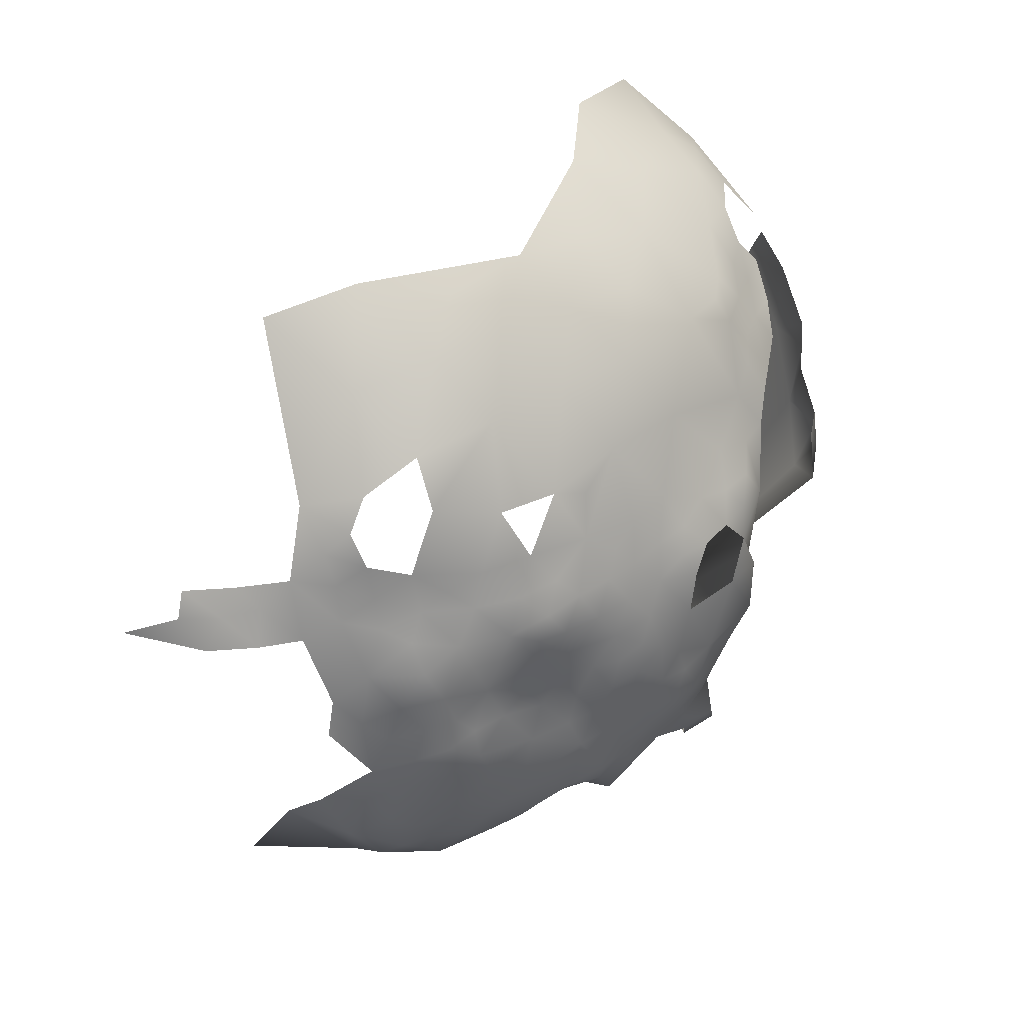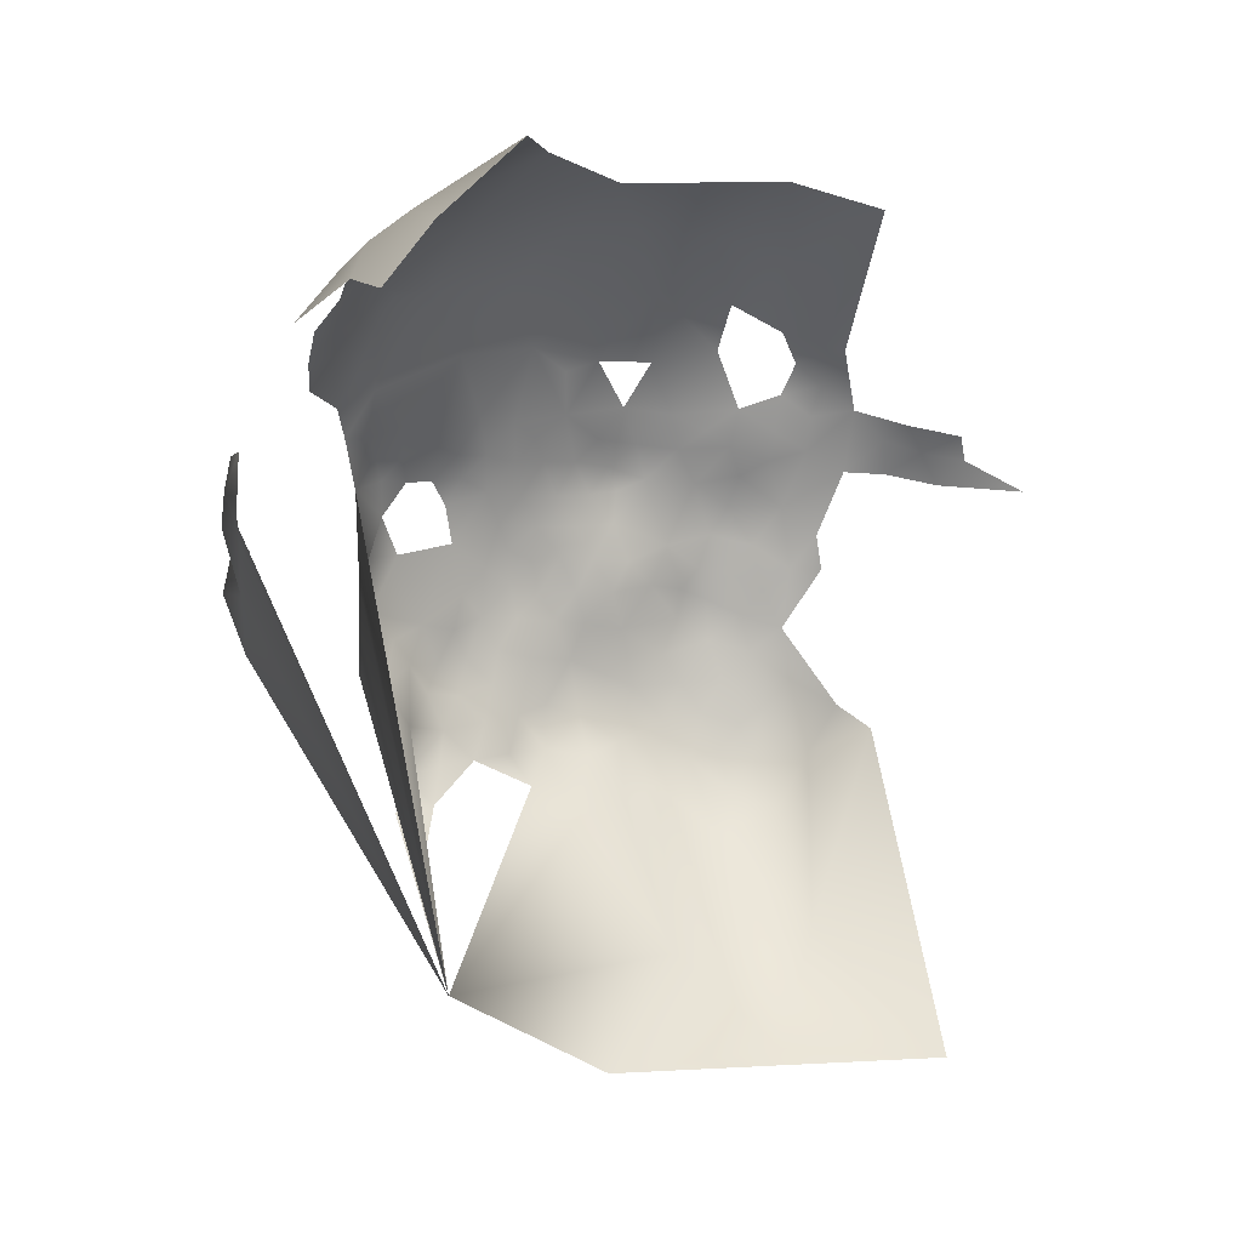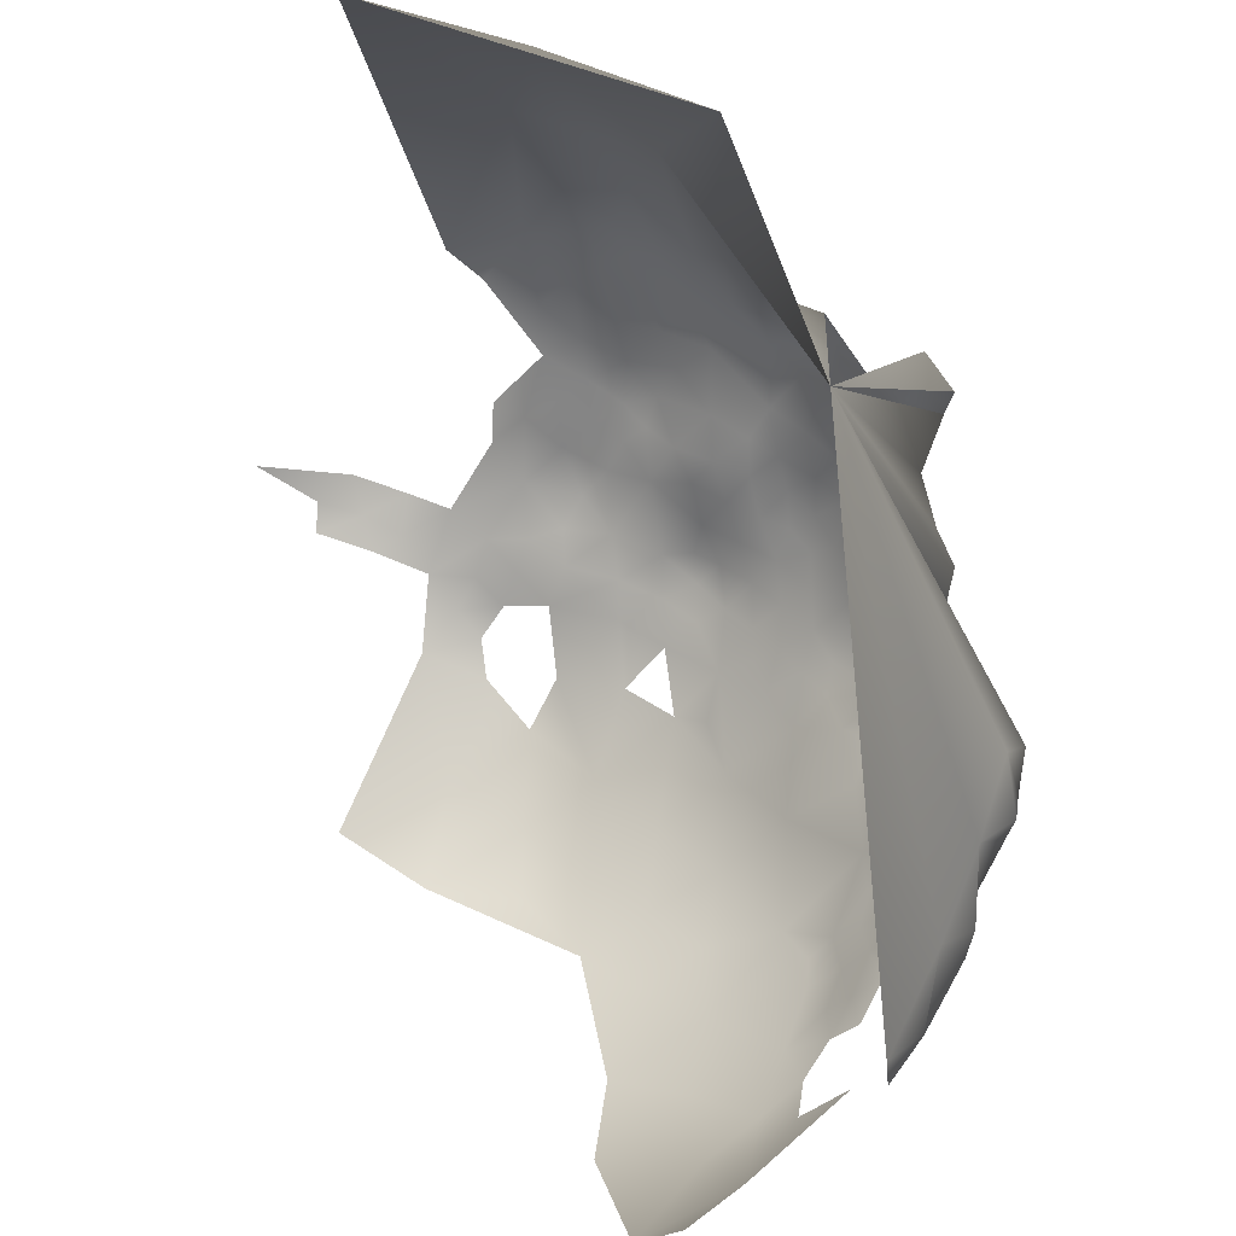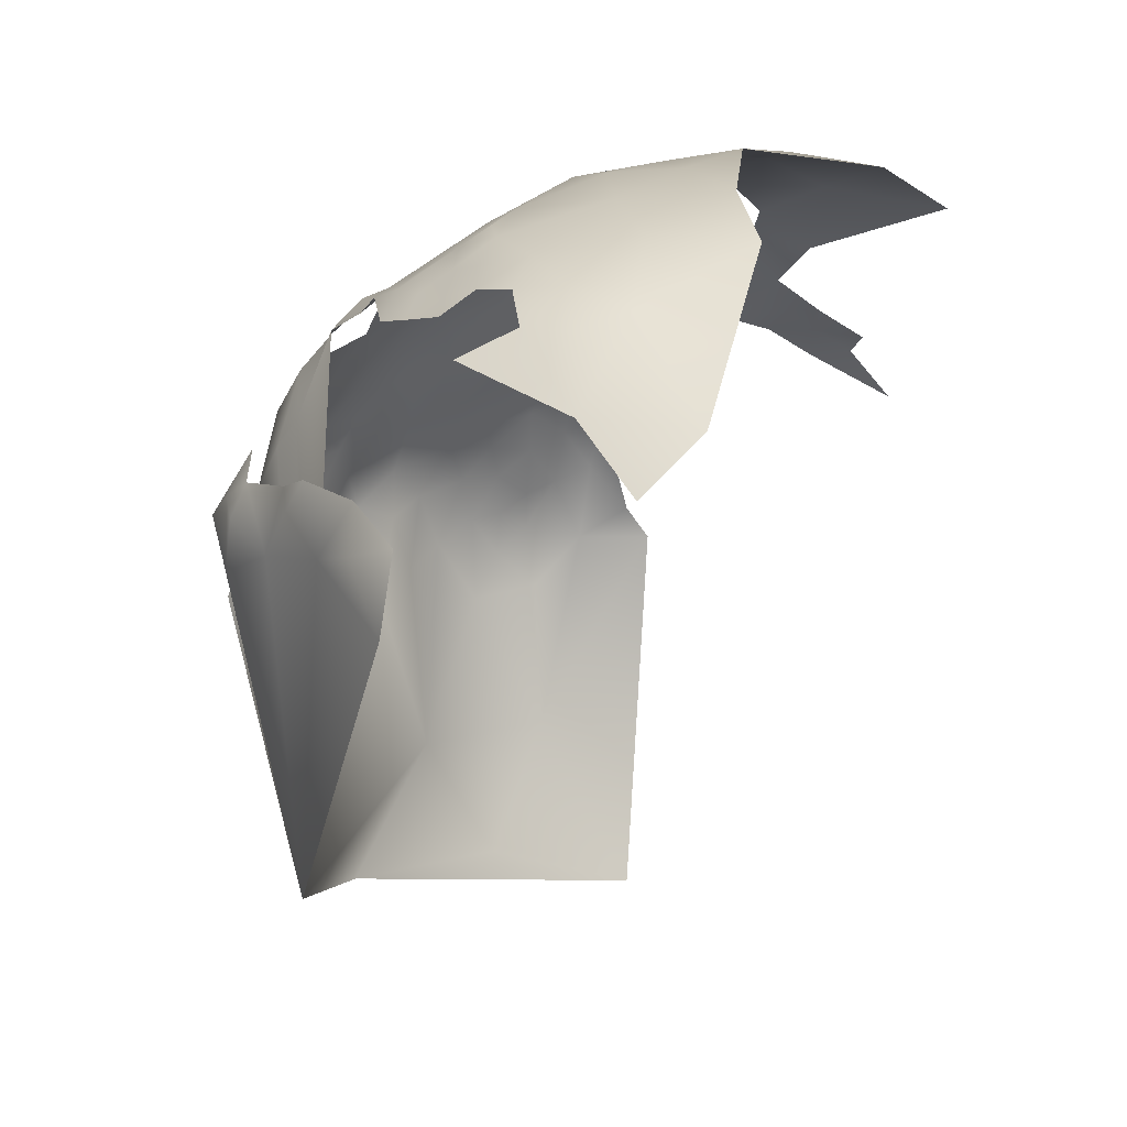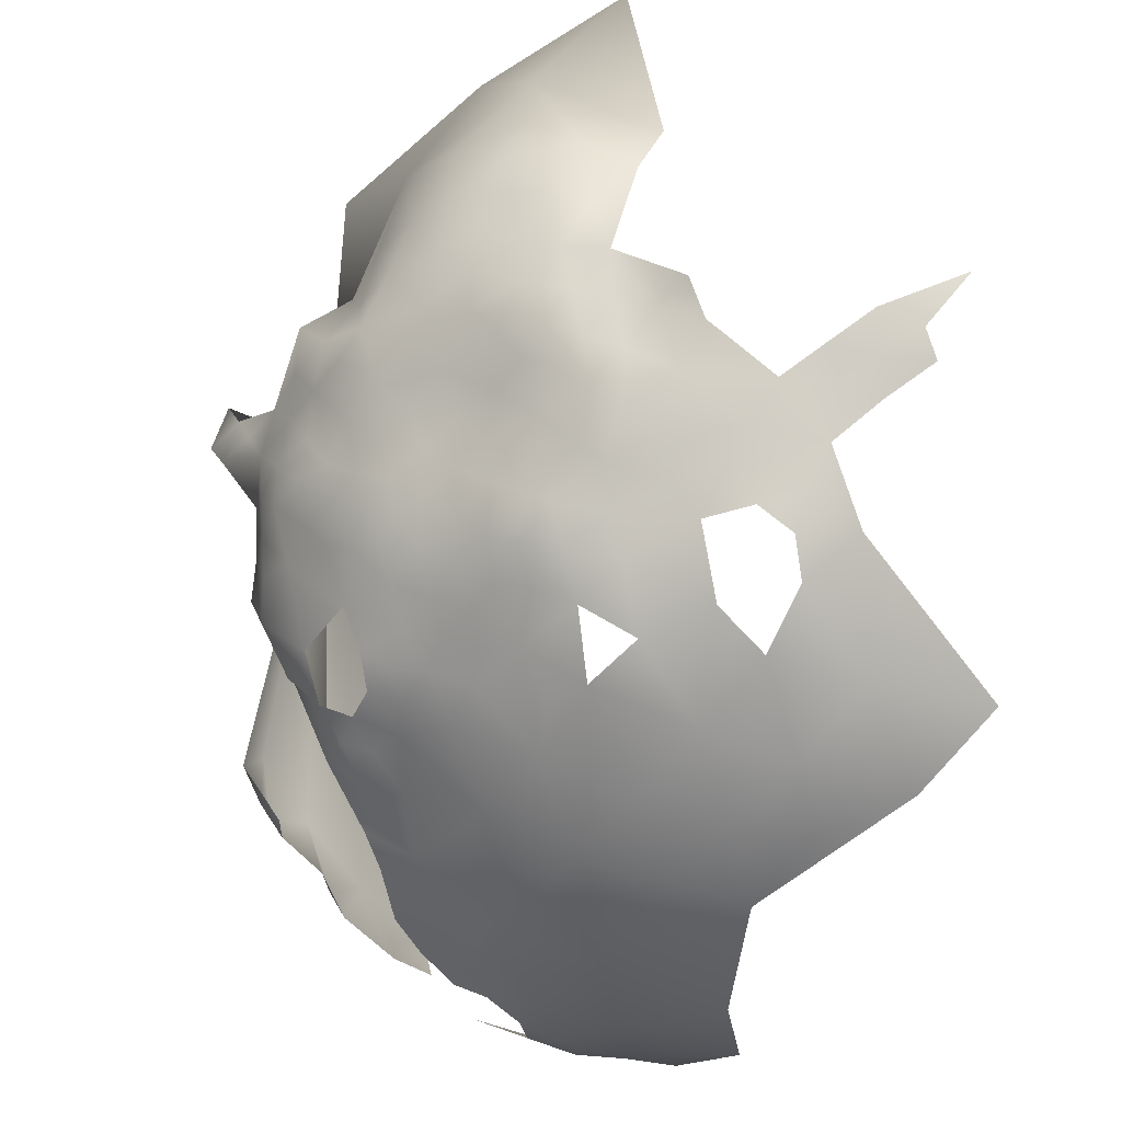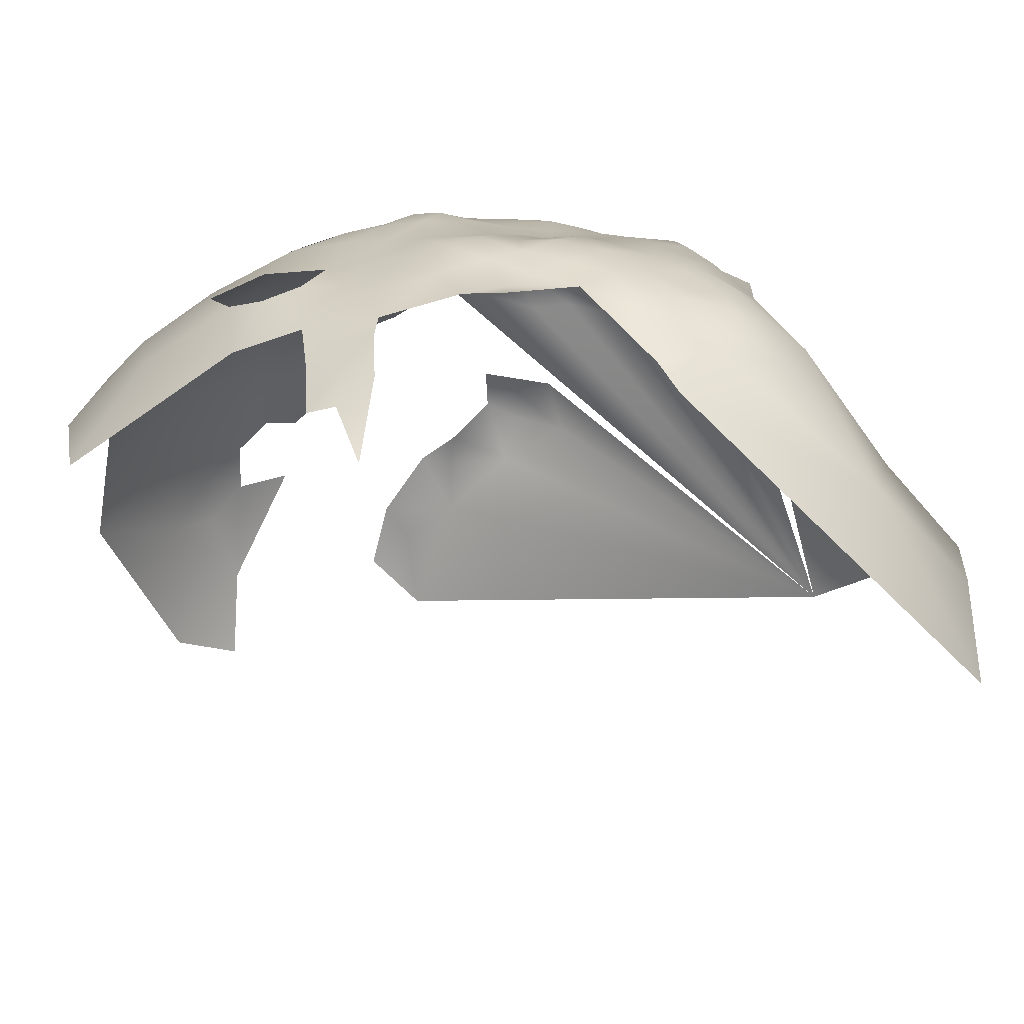
<metadata>
{"format":"obj","ext":"obj","renderer":"f3d","projection":"perspective","resolution":1024,"background":"white","views":[{"elev":37.5,"azim":10.2,"up":"+Y"},{"elev":10.6,"azim":-165.6,"up":"+Y"},{"elev":-62.7,"azim":-8.7,"up":"+Z"},{"elev":-52.2,"azim":153.8,"up":"+Z"},{"elev":63.2,"azim":153.3,"up":"+Z"},{"elev":44.9,"azim":-82.6,"up":"+Z"}]}
</metadata>
<code>
v -606.6 201.6 -430.2
v -608.6 199.5 -425
v -602.5 195.9 -431.3
v -600.3 196.7 -435.9
v -603.2 200.3 -434.6
v -605 195.7 -426.5
v -608.5 195.6 -422.6
v -606.1 191.6 -423.6
v -599.8 191.2 -434.5
v -600.9 184.9 -430.9
v -597.9 185.1 -436.3
v -599.3 181.9 -443.4
v -598.8 176.1 -442.6
v -598 176.7 -435.3
v -600.6 172.1 -432.7
v -602.5 168 -430.7
v -601.5 166.3 -439
v -599 169.2 -443.6
v -600.4 200.8 -438.7
v -611.4 193.2 -419
v -611.9 199 -420.8
v -604.6 205.4 -437.9
v -612.4 187.9 -416.3
v -615.6 192.5 -414.3
v -615.3 197.7 -416.9
v -618.6 197.3 -412.7
v -618 201.2 -415.3
v -615.9 204 -418.9
v -622.3 204.7 -413
v -622.5 196.9 -408.7
v -625.9 200.4 -407.3
v -626.6 195.7 -404.4
v -624.1 191.5 -406
v -627.6 191.7 -403
v -627.4 186.7 -404.2
v -622.4 186.7 -408.1
v -617.2 187 -411.8
v -619.7 191.7 -410
v -620.3 182 -409.7
v -624.8 181.5 -406.7
v -629.8 180.8 -403.9
v -622.6 176.5 -408.6
v -627.8 176.1 -406
v -631.8 193.6 -401.3
v -630.9 199.3 -403.5
v -637.2 198.4 -401.2
v -639.1 192.7 -398.6
v -623.7 171.3 -407.8
v -619.6 172.1 -410.7
v -598.1 196 -441.3
v -601 203.9 -443.5
v -616.4 181.7 -412.2
v -617.5 176.7 -411.1
v -613.5 178.4 -414.2
v -614.5 172.8 -414.2
v -610 173.6 -418.1
v -616.9 166.6 -413.9
v -612.4 168.5 -417
v -607 172.2 -422.7
v -607.9 177.5 -420.9
v -613.2 183.6 -414.7
v -612 163.2 -418.8
v -608.3 167.3 -420.6
v -605.1 167.2 -425.2
v -607.8 162.2 -423.8
v -606.7 185.5 -422.1
v -612.1 205.5 -424.4
v -628.9 170 -404.4
v -602.9 211.1 -445.6
v -602.1 213.9 -450.8
v -600.3 213.7 -454.9
v -599.1 209 -450.9
v -599.1 204.4 -448.1
v -601.9 217.3 -459.6
v -602.7 217.6 -453.8
v -604.7 221.5 -458
v -605.5 221 -451.6
v -608.1 226.4 -455.4
v -607.9 225.2 -450.8
v -611.1 225.2 -444.8
v -603.9 221.2 -464.5
v -606.2 225.3 -461.9
v -606 225.7 -468
v -610.7 230.9 -464.1
v -608.9 229.9 -471.7
v -613.7 234.6 -474.3
v -615.2 234.2 -482.7
v -620.5 238.5 -480
v -609.9 230 -479.4
v -636.4 204 -402.7
v -629.7 205.3 -406.4
v -634.2 212.4 -406.9
v -627.2 213 -412.2
v -622.9 211.5 -415.2
v -616.9 230.3 -493.8
v -633 176.8 -401.8
v -635.2 183.1 -400.1
v -639.6 179 -397.1
v -644.2 178 -395
v -640.5 173.9 -395.7
v -636.9 175.8 -398.6
v -641.1 184.3 -395.8
v -615.5 158.2 -416.9
v -611.7 157.9 -422.1
v -610.4 181 -417.4
v -621.8 165.7 -409.3
v -643.9 189 -395.3
v -603.7 173.8 -427.4
v -646 193.9 -396.6
v -649.6 175.4 -394.7
v -653.6 179 -393.7
v -652.4 169.3 -393.6
v -654 161.4 -395
v -647.5 165.5 -394.9
v -662.1 158.1 -397.1
v -667.6 154.6 -397.2
v -657.7 150.3 -397.9
v -650 156.9 -395.7
v -645.8 171.5 -394.9
v -619.5 152.7 -415.6
v -618.4 158.9 -412.1
v -625.7 151.3 -413
v -627.1 144.1 -423.4
v -618.2 147.4 -419.1
v -615 152.7 -420.4
v -623.2 156.8 -409.1
v -604.5 163.4 -428.5
v -604.5 160 -436.9
v -607.1 157.7 -428.4
v -611.3 152.9 -426.8
v -607.3 152.7 -431.3
v -607.6 147.7 -435.3
v -603.1 147.2 -439.9
v -603.1 152.2 -435.7
v -607.8 142.6 -439.7
v -641.4 201.3 -400.6
v -646.4 204.8 -399.4
v -652.6 206.9 -397.4
v -651.7 201.1 -397.3
v -644.9 198.7 -398.4
v -659.1 208.6 -397.3
v -657.1 203.6 -396.3
v -655.2 211.9 -398.5
v -663.3 214.4 -400.9
v -653.6 216.9 -401.3
v -643.8 214.1 -403.4
v -646.6 221.4 -406.3
v -663.8 204.6 -395.2
v -668.3 199.8 -393.5
v -650.6 196.4 -396.1
v -674.1 197.9 -392.6
v -672.3 202.4 -394.8
v -680.5 200.9 -394.4
v -680.8 196.9 -392.5
v -676.4 192.7 -390.8
v -668.3 194.2 -391.3
v -599 212.5 -461.4
v -643.7 161.2 -397
v -640.7 156.1 -399.1
v -637.3 160.8 -399.7
v -630.4 160.8 -403.6
v -634.6 165.5 -400.6
v -635.1 155.1 -402.3
v -604.4 223.6 -481.2
v -599.6 207.2 -491.9
v -599.7 195.9 -489.9
v -600.9 203.4 -497.5
v -606.4 201.2 -507.3
v -604.2 209.1 -500.5
v -595 201.4 -483.4
v -594.5 195.8 -478.1
v -594.8 196.7 -484.1
v -596 186.9 -480.7
v -603.1 221.5 -470.1
v -600.6 216.7 -465.9
v -591.2 190.5 -472.8
v -591.3 190.8 -465.8
v -590.4 185.6 -470.1
v -591.1 186.2 -475.3
v -590.3 180.2 -467.7
v -593.9 177.7 -474.5
v -656.4 197.9 -394.9
v -662 194.7 -393.5
v -641 167.3 -396.3
v -636.1 171.1 -398.2
v -647.6 182.5 -394.2
v -652.2 188.7 -393.7
v -657.6 184.3 -392.1
v -658.2 178.6 -390.8
v -624.7 230 -504.6
v -629.6 238 -498.1
v -643.8 150.4 -400
v -646.5 154.2 -397.8
v -649 148.7 -398.4
v -653.9 141.8 -402.8
v -645.8 144.8 -402.4
v -639.6 149 -402.5
v -635.4 146.1 -407.9
v -631.9 144 -413.9
v -629.2 152.6 -407
v -645.1 138.8 -407.6
v -690.1 192.4 -393
v -643.6 125.6 -429.2
v -660.7 113.5 -433.7
v -662.2 127.4 -416.5
v -638.5 113.1 -449.5
v -684.8 112.3 -428
v -636.5 233.3 -423.9
v -645.8 232.2 -416.2
v -644.9 238.4 -424.7
v -656.8 228.9 -410.2
v -627.8 225.3 -422.7
v -628.1 233.3 -432.1
v -628.5 239.1 -442.4
v -619.1 225.6 -431.2
v -620.5 232.7 -439.9
v -636.8 223.9 -413.7
v -619.6 215.6 -421.5
v -619.8 235.9 -451.6
v -631.6 245.2 -455.2
v -671.5 236.3 -416.5
v -658.5 240.5 -421.6
v -611.8 215.2 -432.5
v -636.3 240.5 -433.8
v -633 247.7 -469.7
v -621.5 239.6 -464.4
v -623.7 132.9 -478.7
f 82 78 76
f 26 25 27
f 34 33 32
f 100 185 101
f 54 61 52
f 54 105 61
f 20 21 25
f 20 7 21
f 24 20 25
f 7 8 6
f 20 24 23
f 12 11 13
f 71 75 70
f 60 56 59
f 36 40 39
f 35 40 36
f 69 51 73
f 69 73 72
f 71 70 72
f 100 101 98
f 100 98 99
f 17 15 16
f 194 192 193
f 114 184 119
f 55 54 53
f 69 72 70
f 50 19 4
f 3 9 4
f 81 174 83
f 37 39 52
f 35 36 33
f 35 33 34
f 78 79 77
f 3 5 1
f 137 138 139
f 45 91 90
f 38 33 36
f 21 7 2
f 158 184 114
f 58 56 55
f 52 53 54
f 5 3 4
f 32 30 31
f 6 2 7
f 26 24 25
f 65 127 64
f 58 62 63
f 137 140 136
f 30 32 33
f 36 39 37
f 36 37 38
f 11 9 10
f 161 162 160
f 182 150 139
f 182 139 142
f 42 49 53
f 120 124 125
f 5 4 19
f 149 152 151
f 154 155 151
f 49 48 106
f 49 106 57
f 38 30 33
f 37 24 38
f 1 2 6
f 1 6 3
f 57 58 55
f 129 130 131
f 42 39 40
f 129 127 65
f 35 41 40
f 163 161 160
f 16 127 128
f 16 128 17
f 133 134 132
f 74 157 175
f 67 21 2
f 67 28 21
f 150 109 140
f 42 48 49
f 65 64 63
f 148 142 141
f 38 24 26
f 38 26 30
f 16 108 64
f 16 64 127
f 76 78 77
f 62 103 104
f 132 134 131
f 138 142 139
f 45 90 46
f 173 172 171
f 56 58 63
f 132 135 133
f 81 82 76
f 74 71 157
f 100 184 185
f 100 119 184
f 15 108 16
f 43 40 41
f 43 42 40
f 175 174 81
f 82 81 83
f 64 108 59
f 74 81 76
f 74 175 81
f 163 160 159
f 84 82 83
f 84 83 85
f 46 47 44
f 46 44 45
f 74 75 71
f 62 104 65
f 62 65 63
f 32 44 34
f 32 45 44
f 28 27 25
f 28 25 21
f 63 64 59
f 63 59 56
f 177 178 176
f 43 41 96
f 99 98 102
f 120 103 121
f 149 151 156
f 37 52 61
f 111 188 189
f 37 23 24
f 37 61 23
f 41 97 96
f 76 75 74
f 76 77 75
f 158 159 160
f 119 112 114
f 119 110 112
f 99 119 100
f 99 110 119
f 22 5 19
f 49 55 53
f 49 57 55
f 179 176 178
f 125 103 120
f 51 22 19
f 53 52 39
f 53 39 42
f 104 103 125
f 45 31 91
f 45 32 31
f 139 150 140
f 139 140 137
f 186 99 102
f 104 125 130
f 136 46 90
f 102 98 97
f 97 101 96
f 97 98 101
f 181 179 178
f 181 178 180
f 151 153 154
f 170 171 172
f 104 129 65
f 104 130 129
f 56 60 105
f 122 126 200
f 13 14 18
f 113 114 112
f 197 198 163
f 43 68 48
f 43 48 42
f 47 109 107
f 89 86 85
f 26 27 29
f 105 23 61
f 193 192 159
f 60 66 105
f 23 105 66
f 141 142 138
f 141 138 143
f 156 151 155
f 196 192 194
f 47 140 109
f 186 102 107
f 46 140 47
f 46 136 140
f 152 153 151
f 56 54 55
f 56 105 54
f 166 170 172
f 30 29 31
f 30 26 29
f 196 197 192
f 186 110 99
f 186 111 110
f 17 14 15
f 200 163 198
f 29 94 93
f 148 152 149
f 20 8 7
f 87 88 86
f 87 86 89
f 167 165 166
f 50 4 9
f 183 149 156
f 80 77 79
f 17 18 14
f 62 58 57
f 77 70 75
f 185 96 101
f 143 145 144
f 143 144 141
f 112 110 111
f 67 2 1
f 22 1 5
f 201 197 196
f 68 43 96
f 187 111 186
f 187 188 111
f 29 27 28
f 120 121 126
f 120 126 122
f 184 162 185
f 197 159 192
f 197 163 159
f 129 128 127
f 184 158 160
f 184 160 162
f 11 14 13
f 169 165 167
f 12 9 11
f 194 193 118
f 84 78 82
f 200 161 163
f 22 51 69
f 187 186 107
f 51 19 50
f 20 23 66
f 20 66 8
f 106 126 121
f 122 199 123
f 173 171 176
f 173 176 179
f 158 193 159
f 158 118 193
f 50 9 12
f 118 114 113
f 118 158 114
f 123 120 122
f 123 124 120
f 148 182 142
f 187 107 109
f 187 109 150
f 106 48 68
f 148 149 183
f 148 183 182
f 116 117 115
f 60 59 108
f 57 106 121
f 129 131 134
f 195 196 194
f 35 34 44
f 47 107 102
f 57 103 62
f 57 121 103
f 132 131 130
f 161 68 162
f 91 31 29
f 91 29 93
f 200 198 199
f 200 199 122
f 177 180 178
f 50 73 51
f 134 128 129
f 35 97 41
f 92 90 91
f 157 71 72
f 218 223 215
f 194 118 117
f 194 117 195
f 161 200 126
f 187 150 182
f 112 111 189
f 148 141 144
f 113 117 118
f 113 115 117
f 217 212 208
f 78 80 79
f 124 130 125
f 212 218 215
f 208 212 213
f 209 217 208
f 47 102 97
f 168 169 167
f 165 170 166
f 183 187 182
f 183 188 187
f 86 84 85
f 224 208 213
f 213 212 215
f 213 215 216
f 214 224 213
f 210 208 224
f 210 209 208
f 198 197 201
f 214 216 219
f 214 213 216
f 220 219 226
f 181 173 179
f 220 214 219
f 202 155 154
f 166 172 173
f 195 201 196
f 218 93 94
f 225 220 226
f 115 113 112
f 191 95 190
f 218 67 223
f 218 28 67
f 226 84 86
f 221 211 222
f 95 87 89
f 226 86 88
f 209 147 217
f 222 209 210
f 222 211 209
f 218 94 29
f 218 29 28
f 219 216 80
f 215 223 80
f 215 80 216
f 95 88 87
f 211 147 209
f 217 92 93
f 225 226 88
f 211 145 147
f 212 217 93
f 212 93 218
f 223 67 1
f 223 1 22
f 217 147 146
f 217 146 92
f 168 167 166
f 219 80 78
f 219 84 226
f 219 78 84
f 211 144 145
f 223 22 69
f 203 205 204
f 95 89 164
f 191 88 95
f 220 224 214
f 207 204 205
f 222 210 224
f 221 144 211
f 204 206 203
f 225 88 191
f 205 201 195
f 203 201 205
f 203 123 199
f 205 195 117
f 205 117 116
f 203 198 201
f 203 199 198
f 227 133 135
f 207 206 204
f 207 205 116
f 227 203 206
f 227 128 134
f 227 181 180
f 227 17 128
f 227 123 203
f 227 124 123
f 227 18 17
f 227 173 181
f 227 13 18
f 227 12 13
f 227 166 173
f 227 168 166
f 227 50 12
f 77 69 70
f 80 69 77
f 69 80 223
f 90 137 136
f 146 90 92
f 137 90 146
f 14 108 15
f 10 14 11
f 108 66 60
f 10 108 14
f 10 66 108
f 97 44 47
f 44 97 35
f 161 106 68
f 106 161 126
f 68 185 162
f 185 68 96

</code>
